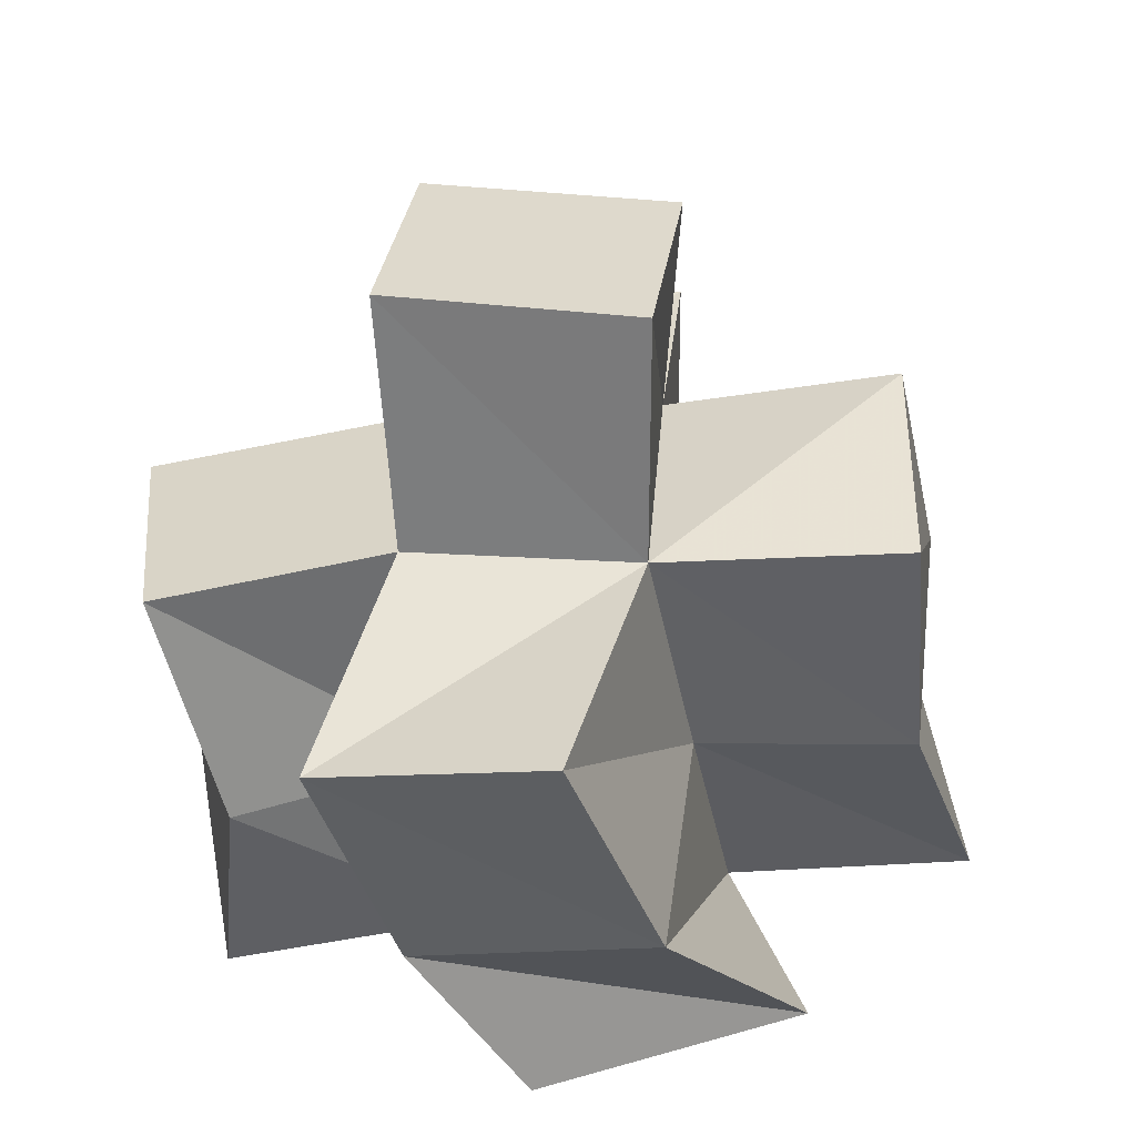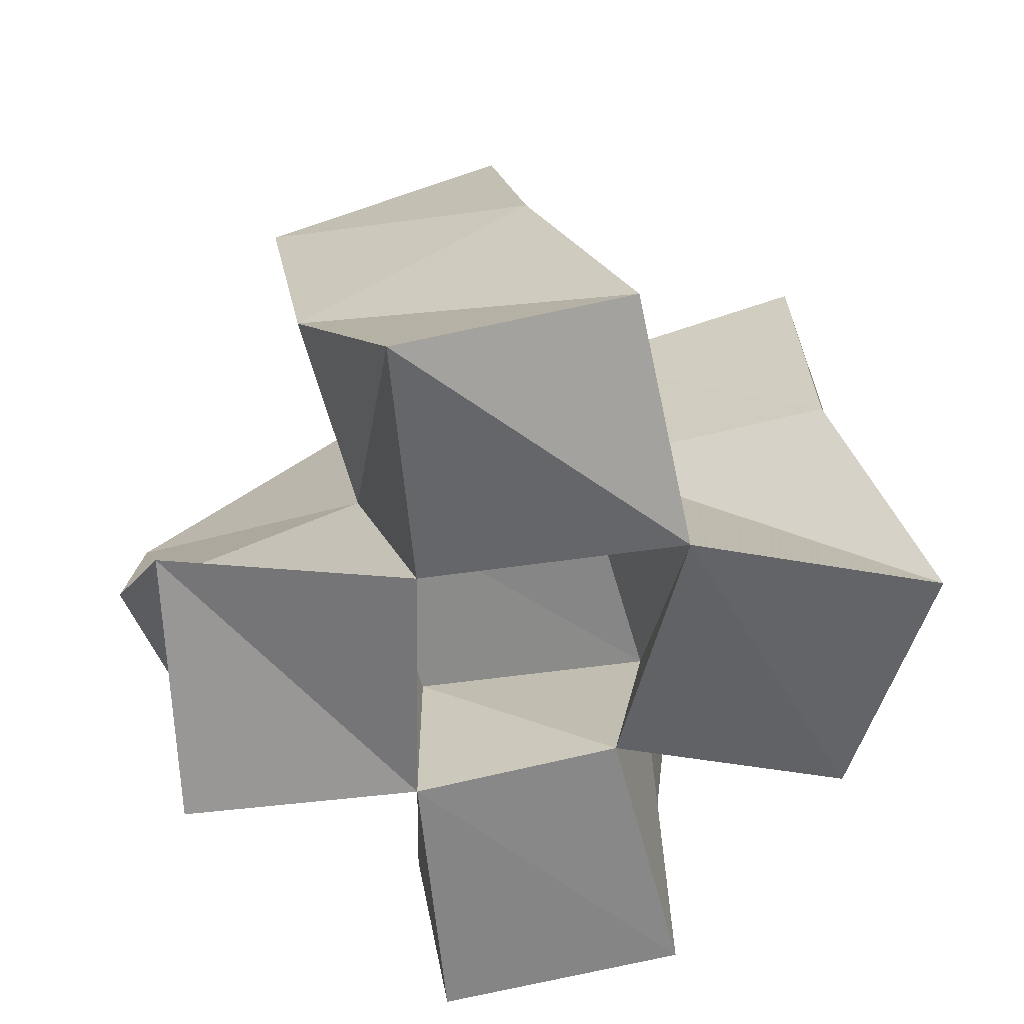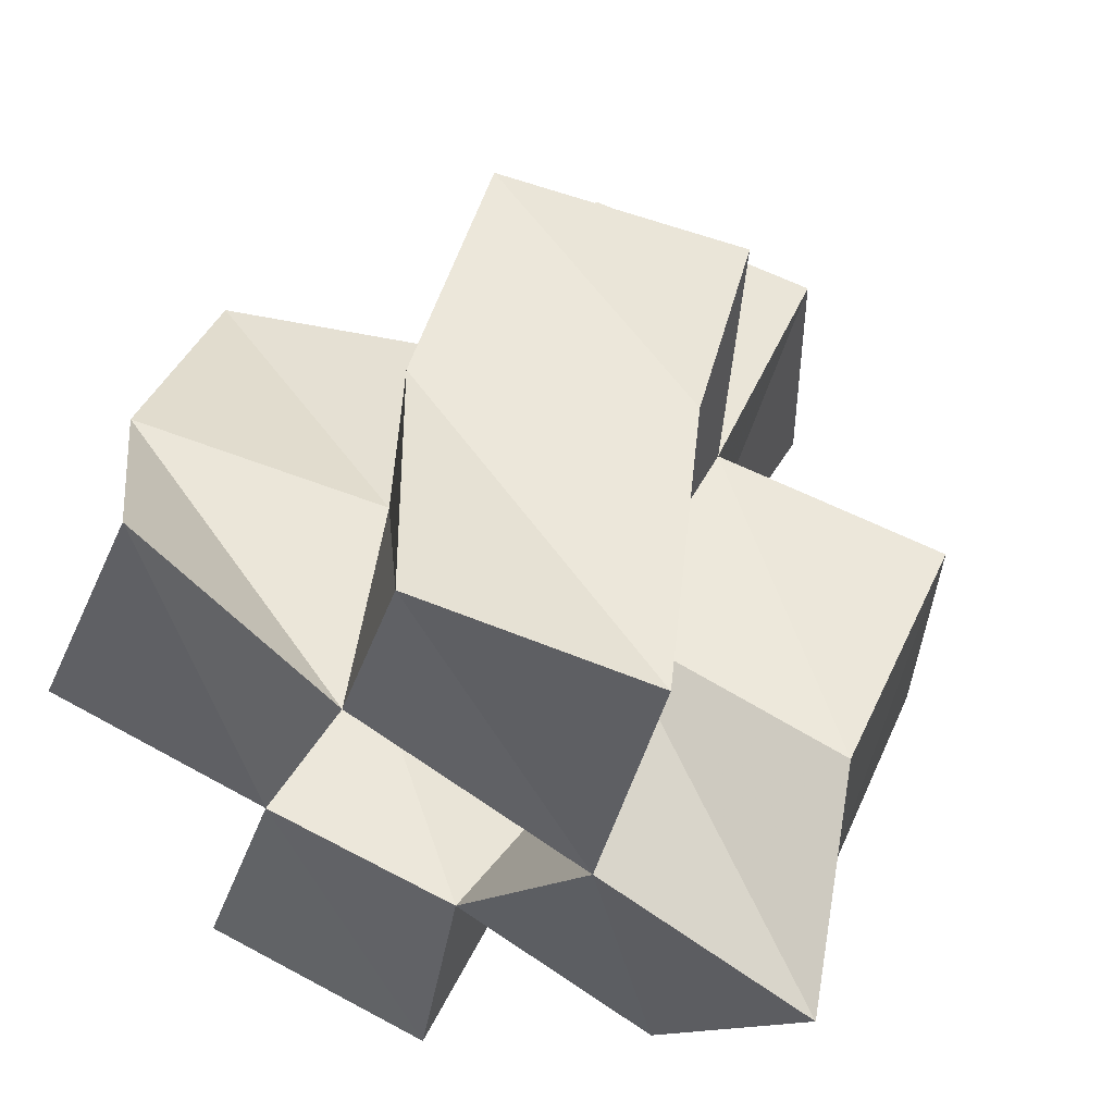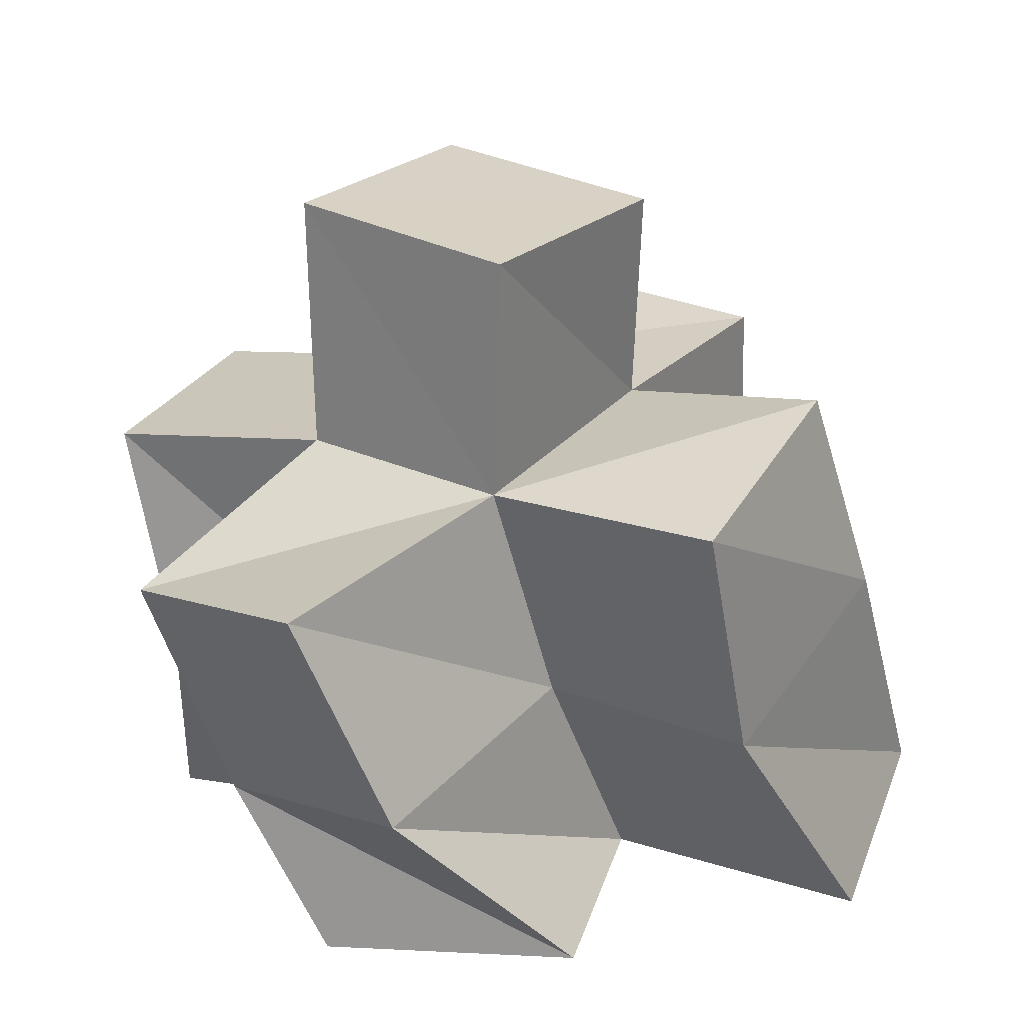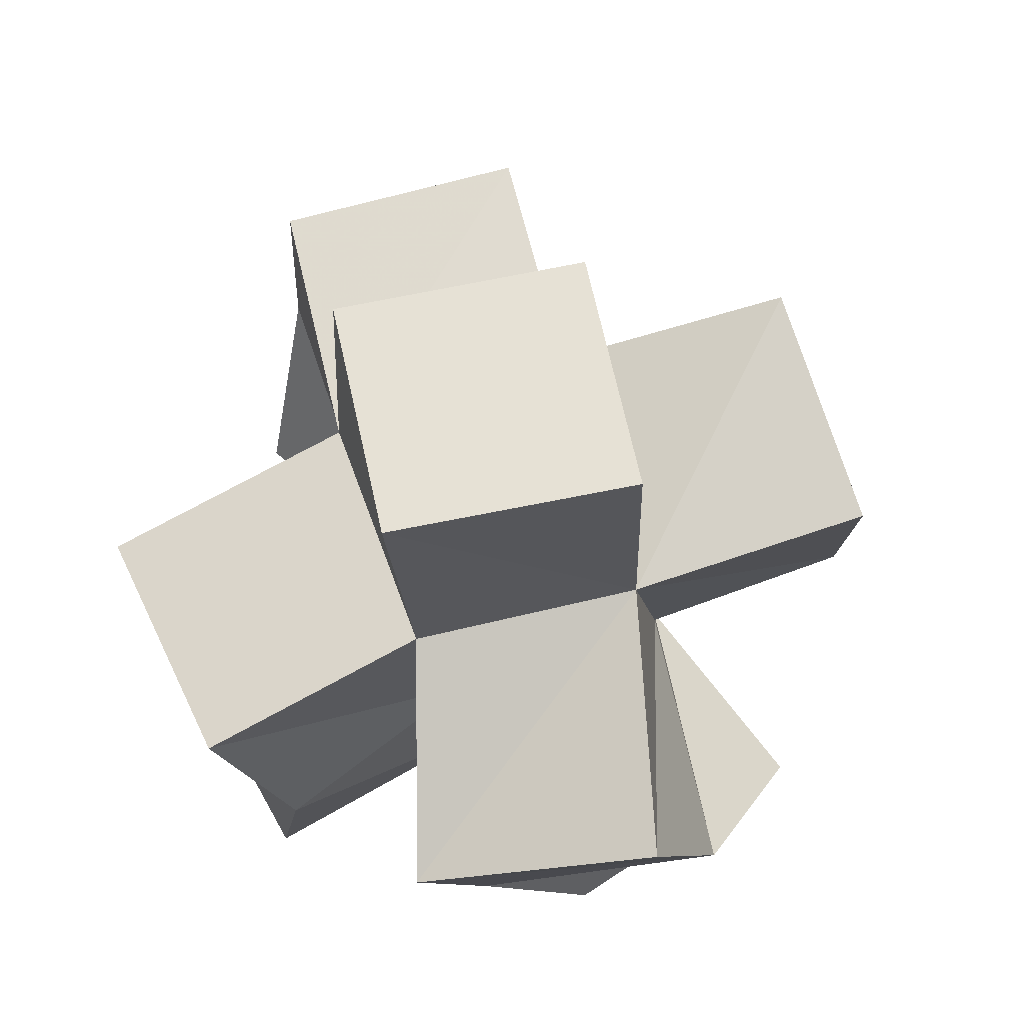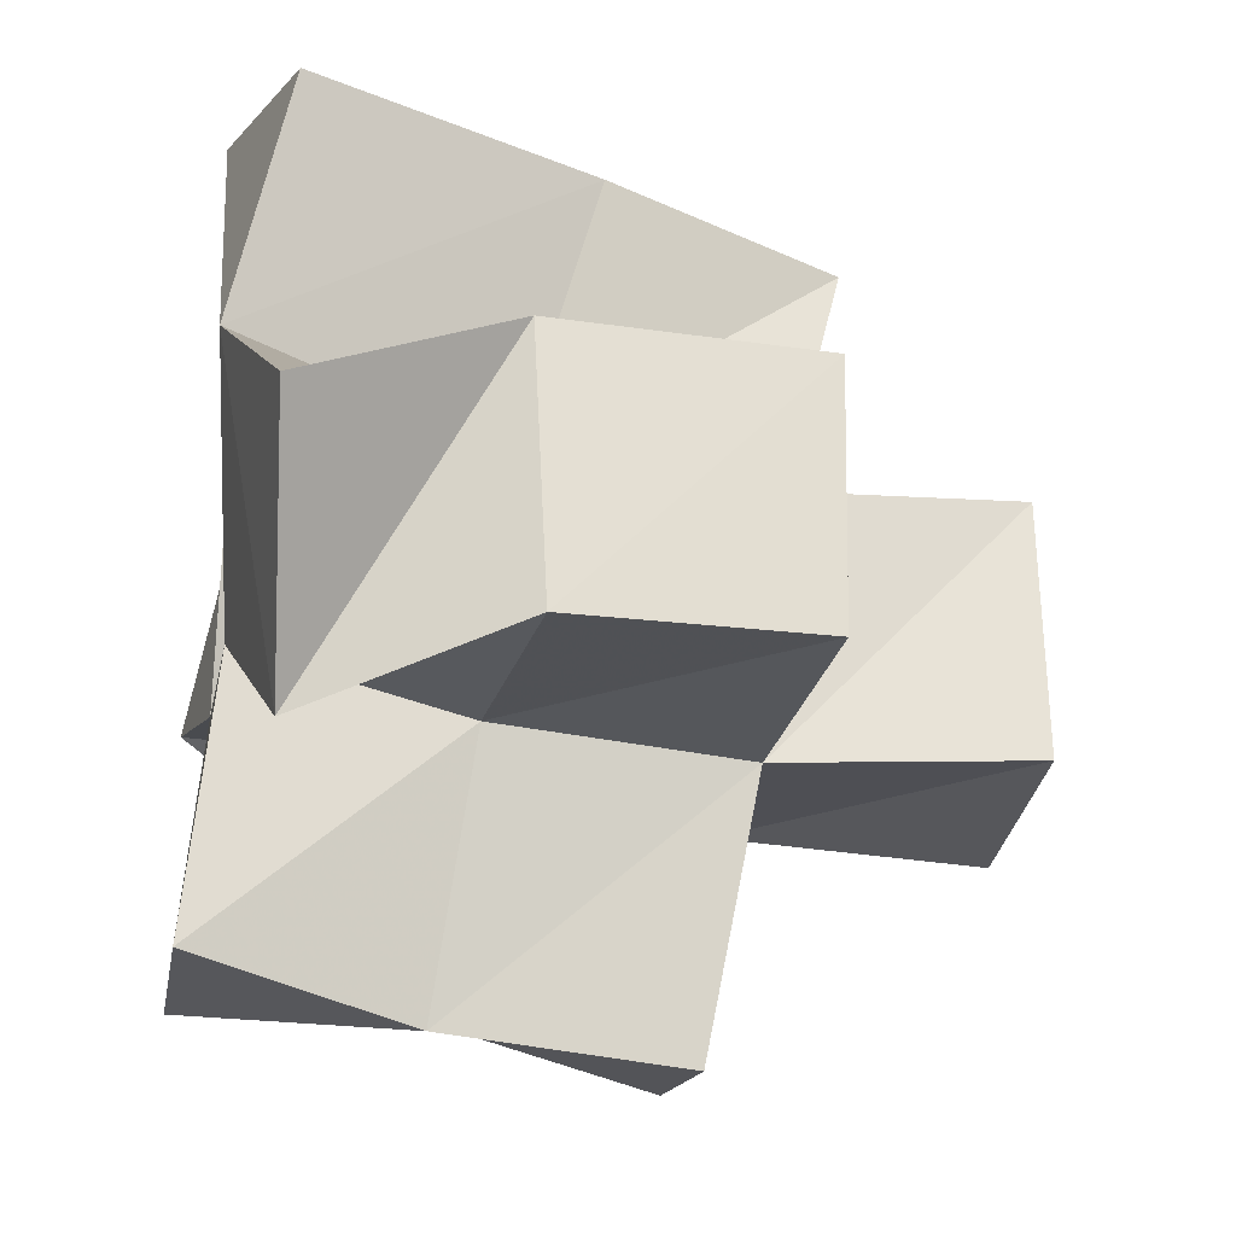
<metadata>
{"format":"obj","ext":"obj","renderer":"f3d","projection":"perspective","resolution":1024,"background":"white","views":[{"elev":34.0,"azim":-82.4,"up":"+Y"},{"elev":-57.3,"azim":22.0,"up":"+Y"},{"elev":52.9,"azim":27.7,"up":"+Z"},{"elev":28.8,"azim":-53.7,"up":"+Y"},{"elev":67.6,"azim":-102.5,"up":"+Y"},{"elev":-26.6,"azim":80.4,"up":"+Z"}]}
</metadata>
<code>
v 0.2651 0.1 0.1804
v 0.2645 0.1322 0.1564
v 0.3091 0.1044 0.165
v 0.3069 0.147 0.1601
v 0.283 0.1099 0.2321
v 0.2567 0.1471 0.2063
v 0.3294 0.1044 0.2128
v 0.3115 0.1517 0.206
v 0.2941 0.1 0.1135
v 0.2881 0.1423 0.1182
v 0.3435 0.1 0.1079
v 0.3368 0.1424 0.09832
v 0.35 0.1051 0.1599
v 0.3527 0.1484 0.1478
v 0.3811 0.1001 0.2033
v 0.3579 0.1525 0.1971
v 0.3454 0.1 0.2633
v 0.3178 0.1508 0.2498
v 0.3892 0.1107 0.251
v 0.367 0.167 0.2496
v 0.3884 0.1124 0.1296
v 0.4067 0.1517 0.1418
v 0.4218 0.1088 0.171
v 0.4088 0.1488 0.1931
v 0.2569 0.1789 0.1407
v 0.3024 0.1977 0.1506
v 0.2482 0.1924 0.1888
v 0.3026 0.1992 0.1973
v 0.2909 0.19 0.1044
v 0.3399 0.1884 0.09294
v 0.3521 0.1968 0.144
v 0.3571 0.2006 0.1942
v 0.307 0.203 0.2467
v 0.3555 0.2124 0.241
v 0.4033 0.1995 0.1431
v 0.4059 0.1999 0.193
v 0.306 0.2495 0.1467
v 0.3553 0.2473 0.1467
v 0.3055 0.2488 0.1969
v 0.3552 0.2465 0.1974
f 1 2 4
f 3 1 4
f 2 6 8
f 4 2 8
f 6 5 7
f 8 6 7
f 5 1 3
f 7 5 3
f 8 7 3
f 4 8 3
f 2 1 5
f 6 2 5
f 9 10 12
f 11 9 12
f 10 4 14
f 12 10 14
f 4 3 13
f 14 4 13
f 3 9 11
f 13 3 11
f 14 13 11
f 12 14 11
f 10 9 3
f 4 10 3
f 7 8 16
f 15 7 16
f 8 18 20
f 16 8 20
f 18 17 19
f 20 18 19
f 17 7 15
f 19 17 15
f 20 19 15
f 16 20 15
f 8 7 17
f 18 8 17
f 13 14 22
f 21 13 22
f 14 16 24
f 22 14 24
f 16 15 23
f 24 16 23
f 15 13 21
f 23 15 21
f 24 23 21
f 22 24 21
f 14 13 15
f 16 14 15
f 2 25 26
f 4 2 26
f 25 27 28
f 26 25 28
f 27 6 8
f 28 27 8
f 6 2 4
f 8 6 4
f 28 8 4
f 26 28 4
f 25 2 6
f 27 25 6
f 10 29 30
f 12 10 30
f 29 26 31
f 30 29 31
f 26 4 14
f 31 26 14
f 4 10 12
f 14 4 12
f 31 14 12
f 30 31 12
f 29 10 4
f 26 29 4
f 8 28 32
f 16 8 32
f 28 33 34
f 32 28 34
f 33 18 20
f 34 33 20
f 18 8 16
f 20 18 16
f 34 20 16
f 32 34 16
f 28 8 18
f 33 28 18
f 14 31 35
f 22 14 35
f 31 32 36
f 35 31 36
f 32 16 24
f 36 32 24
f 16 14 22
f 24 16 22
f 36 24 22
f 35 36 22
f 31 14 16
f 32 31 16
f 4 26 31
f 14 4 31
f 26 28 32
f 31 26 32
f 28 8 16
f 32 28 16
f 8 4 14
f 16 8 14
f 32 16 14
f 31 32 14
f 26 4 8
f 28 26 8
f 26 37 38
f 31 26 38
f 37 39 40
f 38 37 40
f 39 28 32
f 40 39 32
f 28 26 31
f 32 28 31
f 40 32 31
f 38 40 31
f 37 26 28
f 39 37 28

</code>
